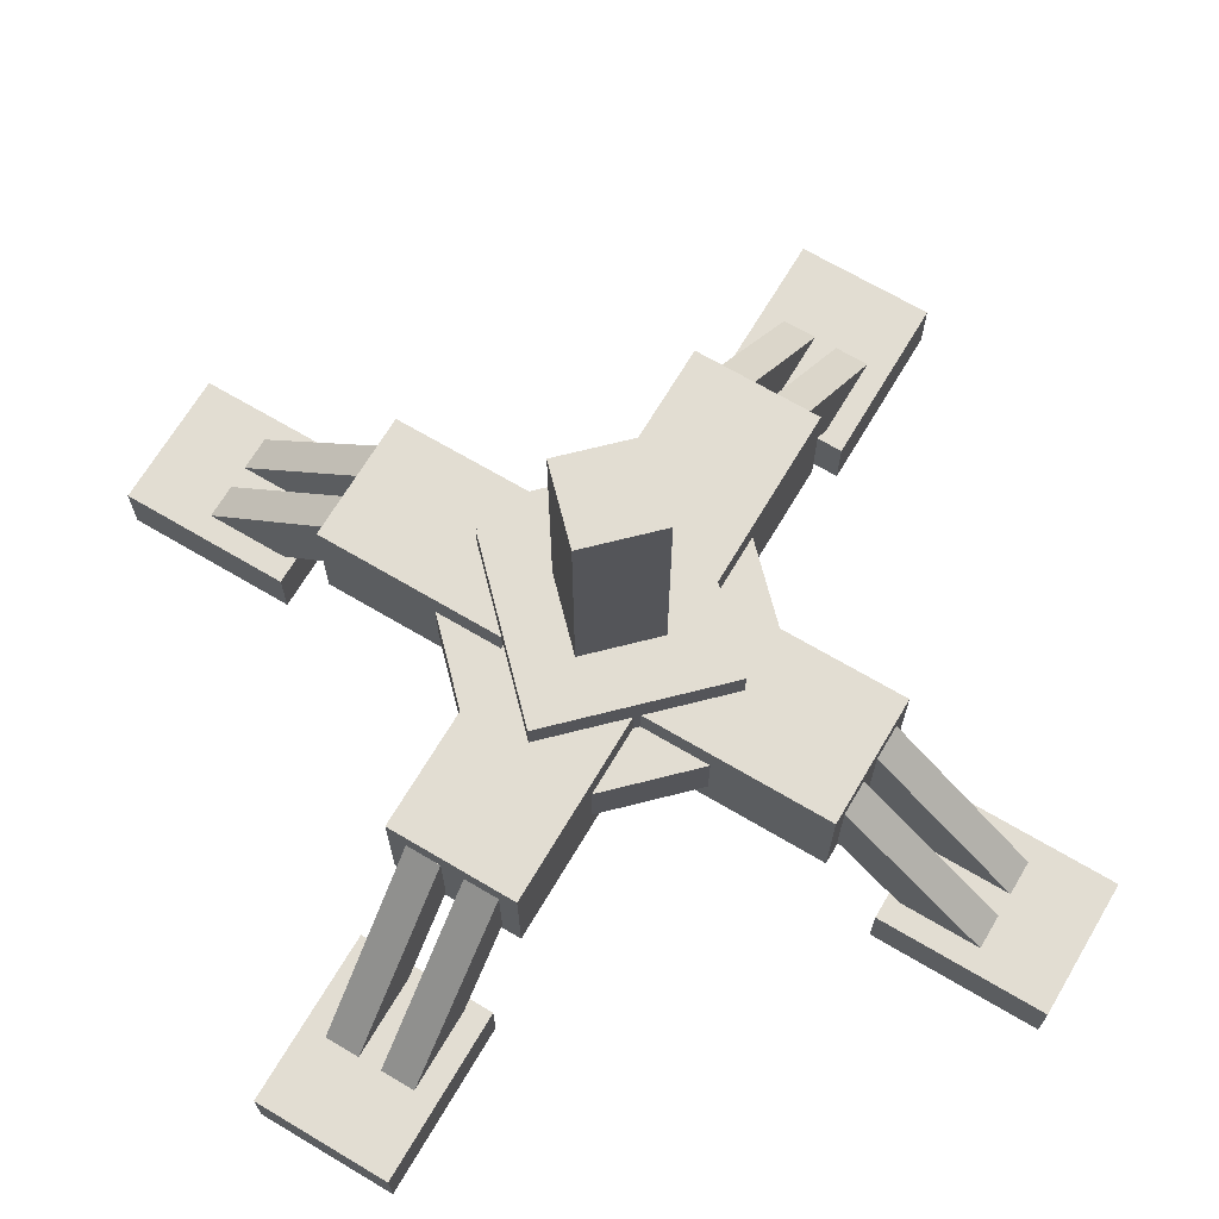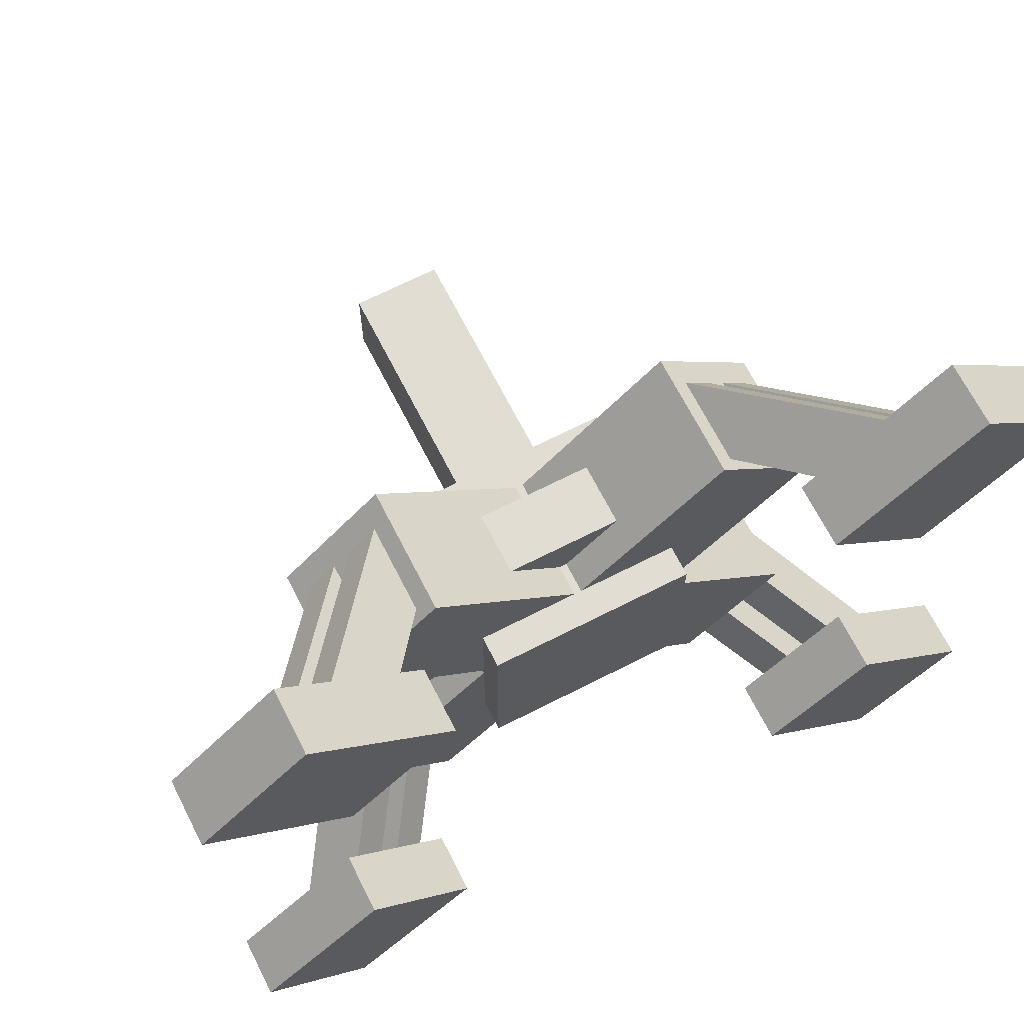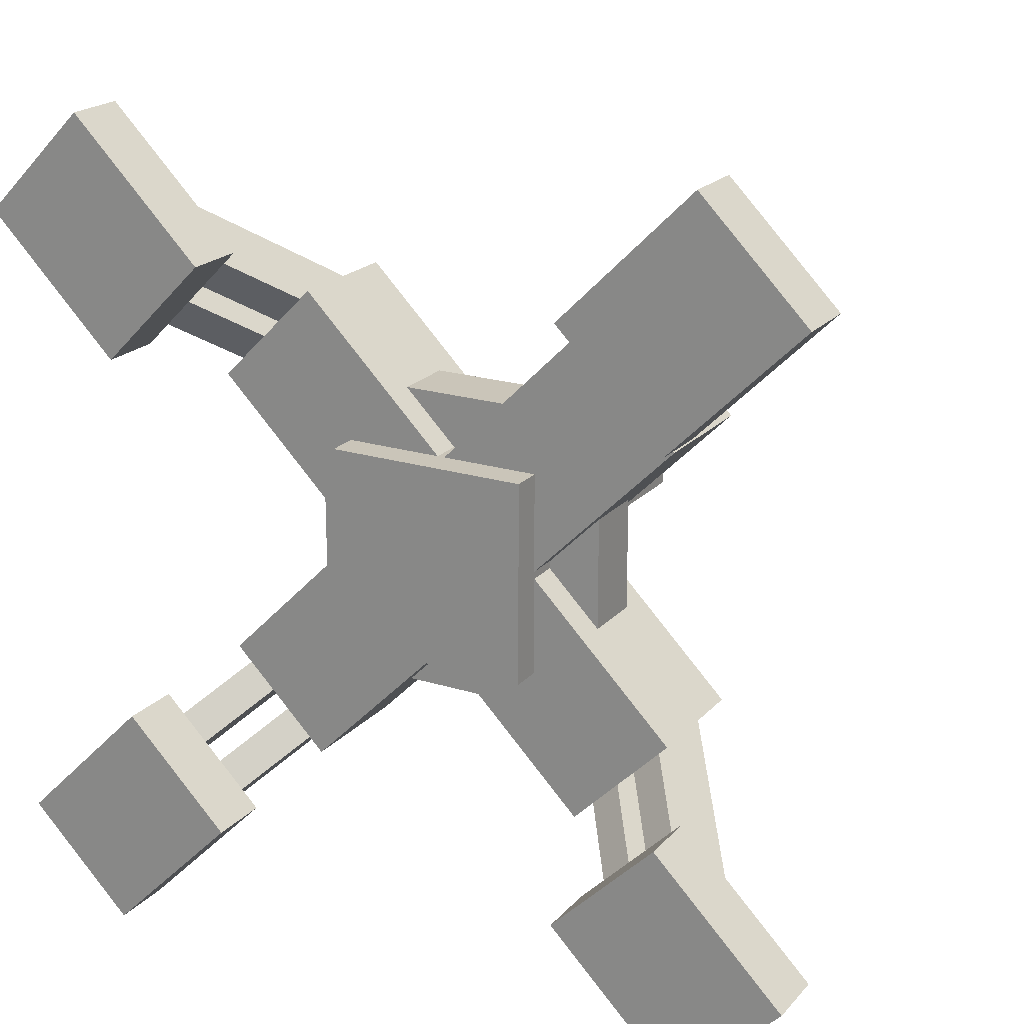
<metadata>
{"format":"obj","ext":"obj","renderer":"f3d","projection":"perspective","resolution":1024,"background":"white","views":[{"elev":68.3,"azim":-14.3,"up":"+Y"},{"elev":68.2,"azim":-27.0,"up":"+Z"},{"elev":20.6,"azim":29.2,"up":"+Z"}]}
</metadata>
<code>
v 0.1031 0.3438 0.1031
v -0.1031 0.3438 0.1031
v -0.1031 0.1562 0.1031
v 0.1031 0.1562 0.1031
v -0.1031 0.3438 -0.1031
v 0.1031 0.3438 -0.1031
v 0.1031 0.1562 -0.1031
v -0.1031 0.1562 -0.1031
v 0.1031 0.3438 -0.1031
v 0.1031 0.3438 0.1031
v 0.1031 0.1562 0.1031
v 0.1031 0.1562 -0.1031
v 0.1031 0.1562 0.1031
v -0.1031 0.1562 0.1031
v -0.1031 0.1562 -0.1031
v 0.1031 0.1562 -0.1031
v -0.1031 0.3438 0.1031
v -0.1031 0.3438 -0.1031
v -0.1031 0.1562 -0.1031
v -0.1031 0.1562 0.1031
v 0.1031 0.3438 -0.1031
v -0.1031 0.3438 -0.1031
v -0.1031 0.3438 0.1031
v 0.1031 0.3438 0.1031
f 1 3 4
f 1 2 3
f 5 7 8
f 5 6 7
f 9 11 12
f 9 10 11
f 13 15 16
f 13 14 15
f 17 19 20
f 17 18 19
f 21 23 24
f 21 22 23
v 0.1562 0.2812 0.1562
v -0.1562 0.2812 0.1562
v -0.1562 0.2188 0.1562
v 0.1562 0.2188 0.1562
v -0.1562 0.2812 -0.1562
v 0.1562 0.2812 -0.1562
v 0.1562 0.2188 -0.1562
v -0.1562 0.2188 -0.1562
v 0.1562 0.2812 -0.1562
v 0.1562 0.2812 0.1562
v 0.1562 0.2188 0.1562
v 0.1562 0.2188 -0.1562
v 0.1562 0.2188 0.1562
v -0.1562 0.2188 0.1562
v -0.1562 0.2188 -0.1562
v 0.1562 0.2188 -0.1562
v -0.1562 0.2812 0.1562
v -0.1562 0.2812 -0.1562
v -0.1562 0.2188 -0.1562
v -0.1562 0.2188 0.1562
v 0.1562 0.2812 -0.1562
v -0.1562 0.2812 -0.1562
v -0.1562 0.2812 0.1562
v 0.1562 0.2812 0.1562
f 25 27 28
f 25 26 27
f 29 31 32
f 29 30 31
f 33 35 36
f 33 34 35
f 37 39 40
f 37 38 39
f 41 43 44
f 41 42 43
f 45 47 48
f 45 46 47
v 0.04375 0.5938 0.04375
v -0.04375 0.5938 0.04375
v -0.04375 0.3438 0.04375
v 0.04375 0.3438 0.04375
v -0.04375 0.5938 -0.04375
v 0.04375 0.5938 -0.04375
v 0.04375 0.3438 -0.04375
v -0.04375 0.3438 -0.04375
v 0.04375 0.5938 -0.04375
v 0.04375 0.5938 0.04375
v 0.04375 0.3438 0.04375
v 0.04375 0.3438 -0.04375
v 0.04375 0.3438 0.04375
v -0.04375 0.3438 0.04375
v -0.04375 0.3438 -0.04375
v 0.04375 0.3438 -0.04375
v -0.04375 0.5938 0.04375
v -0.04375 0.5938 -0.04375
v -0.04375 0.3438 -0.04375
v -0.04375 0.3438 0.04375
v 0.04375 0.5938 -0.04375
v -0.04375 0.5938 -0.04375
v -0.04375 0.5938 0.04375
v 0.04375 0.5938 0.04375
f 49 51 52
f 49 50 51
f 53 55 56
f 53 54 55
f 57 59 60
f 57 58 59
f 61 63 64
f 61 62 63
f 65 67 68
f 65 66 67
f 69 71 72
f 69 70 71
v 0.2486 0.3125 0.1492
v 0.1492 0.3125 0.2486
v 0.1492 0.1875 0.2486
v 0.2486 0.1875 0.1492
v -0.02762 0.3125 0.07182
v 0.07182 0.3125 -0.02762
v 0.07182 0.1875 -0.02762
v -0.02762 0.1875 0.07182
v 0.07182 0.3125 -0.02762
v 0.2486 0.3125 0.1492
v 0.2486 0.1875 0.1492
v 0.07182 0.1875 -0.02762
v 0.2486 0.1875 0.1492
v 0.1492 0.1875 0.2486
v -0.02762 0.1875 0.07182
v 0.07182 0.1875 -0.02762
v 0.1492 0.3125 0.2486
v -0.02762 0.3125 0.07182
v -0.02762 0.1875 0.07182
v 0.1492 0.1875 0.2486
v 0.07182 0.3125 -0.02762
v -0.02762 0.3125 0.07182
v 0.1492 0.3125 0.2486
v 0.2486 0.3125 0.1492
f 73 75 76
f 73 74 75
f 77 79 80
f 77 78 79
f 81 83 84
f 81 82 83
f 85 87 88
f 85 86 87
f 89 91 92
f 89 90 91
f 93 95 96
f 93 94 95
v 0.4287 0.125 0.3226
v 0.3226 0.125 0.4287
v 0.3226 0.0625 0.4287
v 0.4287 0.0625 0.3226
v 0.19 0.125 0.2961
v 0.2961 0.125 0.19
v 0.2961 0.0625 0.19
v 0.19 0.0625 0.2961
v 0.2961 0.125 0.19
v 0.4287 0.125 0.3226
v 0.4287 0.0625 0.3226
v 0.2961 0.0625 0.19
v 0.4287 0.0625 0.3226
v 0.3226 0.0625 0.4287
v 0.19 0.0625 0.2961
v 0.2961 0.0625 0.19
v 0.3226 0.125 0.4287
v 0.19 0.125 0.2961
v 0.19 0.0625 0.2961
v 0.3226 0.0625 0.4287
v 0.2961 0.125 0.19
v 0.19 0.125 0.2961
v 0.3226 0.125 0.4287
v 0.4287 0.125 0.3226
f 97 99 100
f 97 98 99
f 101 103 104
f 101 102 103
f 105 107 108
f 105 106 107
f 109 111 112
f 109 110 111
f 113 115 116
f 113 114 115
f 117 119 120
f 117 118 119
v 0.3157 0.1116 0.3333
v 0.2892 0.1116 0.3599
v 0.2581 0.06721 0.3288
v 0.2846 0.06721 0.3023
v 0.1635 0.2875 0.2342
v 0.19 0.2875 0.2077
v 0.1589 0.2431 0.1766
v 0.1324 0.2431 0.2031
v 0.19 0.2875 0.2077
v 0.3157 0.1116 0.3333
v 0.2846 0.06721 0.3023
v 0.1589 0.2431 0.1766
v 0.2846 0.06721 0.3023
v 0.2581 0.06721 0.3288
v 0.1324 0.2431 0.2031
v 0.1589 0.2431 0.1766
v 0.2892 0.1116 0.3599
v 0.1635 0.2875 0.2342
v 0.1324 0.2431 0.2031
v 0.2581 0.06721 0.3288
v 0.19 0.2875 0.2077
v 0.1635 0.2875 0.2342
v 0.2892 0.1116 0.3599
v 0.3157 0.1116 0.3333
f 121 123 124
f 121 122 123
f 125 127 128
f 125 126 127
f 129 131 132
f 129 130 131
f 133 135 136
f 133 134 135
f 137 139 140
f 137 138 139
f 141 143 144
f 141 142 143
v 0.3599 0.1116 0.2892
v 0.3333 0.1116 0.3157
v 0.3023 0.06721 0.2846
v 0.3288 0.06721 0.2581
v 0.2077 0.2875 0.19
v 0.2342 0.2875 0.1635
v 0.2031 0.2431 0.1324
v 0.1766 0.2431 0.1589
v 0.2342 0.2875 0.1635
v 0.3599 0.1116 0.2892
v 0.3288 0.06721 0.2581
v 0.2031 0.2431 0.1324
v 0.3288 0.06721 0.2581
v 0.3023 0.06721 0.2846
v 0.1766 0.2431 0.1589
v 0.2031 0.2431 0.1324
v 0.3333 0.1116 0.3157
v 0.2077 0.2875 0.19
v 0.1766 0.2431 0.1589
v 0.3023 0.06721 0.2846
v 0.2342 0.2875 0.1635
v 0.2077 0.2875 0.19
v 0.3333 0.1116 0.3157
v 0.3599 0.1116 0.2892
f 145 147 148
f 145 146 147
f 149 151 152
f 149 150 151
f 153 155 156
f 153 154 155
f 157 159 160
f 157 158 159
f 161 163 164
f 161 162 163
f 165 167 168
f 165 166 167
v 0.1492 0.3125 -0.2486
v 0.2486 0.3125 -0.1492
v 0.2486 0.1875 -0.1492
v 0.1492 0.1875 -0.2486
v 0.07182 0.3125 0.02762
v -0.02762 0.3125 -0.07182
v -0.02762 0.1875 -0.07182
v 0.07182 0.1875 0.02762
v -0.02762 0.3125 -0.07182
v 0.1492 0.3125 -0.2486
v 0.1492 0.1875 -0.2486
v -0.02762 0.1875 -0.07182
v 0.1492 0.1875 -0.2486
v 0.2486 0.1875 -0.1492
v 0.07182 0.1875 0.02762
v -0.02762 0.1875 -0.07182
v 0.2486 0.3125 -0.1492
v 0.07182 0.3125 0.02762
v 0.07182 0.1875 0.02762
v 0.2486 0.1875 -0.1492
v -0.02762 0.3125 -0.07182
v 0.07182 0.3125 0.02762
v 0.2486 0.3125 -0.1492
v 0.1492 0.3125 -0.2486
f 169 171 172
f 169 170 171
f 173 175 176
f 173 174 175
f 177 179 180
f 177 178 179
f 181 183 184
f 181 182 183
f 185 187 188
f 185 186 187
f 189 191 192
f 189 190 191
v 0.3226 0.125 -0.4287
v 0.4287 0.125 -0.3226
v 0.4287 0.0625 -0.3226
v 0.3226 0.0625 -0.4287
v 0.2961 0.125 -0.19
v 0.19 0.125 -0.2961
v 0.19 0.0625 -0.2961
v 0.2961 0.0625 -0.19
v 0.19 0.125 -0.2961
v 0.3226 0.125 -0.4287
v 0.3226 0.0625 -0.4287
v 0.19 0.0625 -0.2961
v 0.3226 0.0625 -0.4287
v 0.4287 0.0625 -0.3226
v 0.2961 0.0625 -0.19
v 0.19 0.0625 -0.2961
v 0.4287 0.125 -0.3226
v 0.2961 0.125 -0.19
v 0.2961 0.0625 -0.19
v 0.4287 0.0625 -0.3226
v 0.19 0.125 -0.2961
v 0.2961 0.125 -0.19
v 0.4287 0.125 -0.3226
v 0.3226 0.125 -0.4287
f 193 195 196
f 193 194 195
f 197 199 200
f 197 198 199
f 201 203 204
f 201 202 203
f 205 207 208
f 205 206 207
f 209 211 212
f 209 210 211
f 213 215 216
f 213 214 215
v 0.3333 0.1116 -0.3157
v 0.3599 0.1116 -0.2892
v 0.3288 0.06721 -0.2581
v 0.3023 0.06721 -0.2846
v 0.2342 0.2875 -0.1635
v 0.2077 0.2875 -0.19
v 0.1766 0.2431 -0.1589
v 0.2031 0.2431 -0.1324
v 0.2077 0.2875 -0.19
v 0.3333 0.1116 -0.3157
v 0.3023 0.06721 -0.2846
v 0.1766 0.2431 -0.1589
v 0.3023 0.06721 -0.2846
v 0.3288 0.06721 -0.2581
v 0.2031 0.2431 -0.1324
v 0.1766 0.2431 -0.1589
v 0.3599 0.1116 -0.2892
v 0.2342 0.2875 -0.1635
v 0.2031 0.2431 -0.1324
v 0.3288 0.06721 -0.2581
v 0.2077 0.2875 -0.19
v 0.2342 0.2875 -0.1635
v 0.3599 0.1116 -0.2892
v 0.3333 0.1116 -0.3157
f 217 219 220
f 217 218 219
f 221 223 224
f 221 222 223
f 225 227 228
f 225 226 227
f 229 231 232
f 229 230 231
f 233 235 236
f 233 234 235
f 237 239 240
f 237 238 239
v 0.2892 0.1116 -0.3599
v 0.3157 0.1116 -0.3333
v 0.2846 0.06721 -0.3023
v 0.2581 0.06721 -0.3288
v 0.19 0.2875 -0.2077
v 0.1635 0.2875 -0.2342
v 0.1324 0.2431 -0.2031
v 0.1589 0.2431 -0.1766
v 0.1635 0.2875 -0.2342
v 0.2892 0.1116 -0.3599
v 0.2581 0.06721 -0.3288
v 0.1324 0.2431 -0.2031
v 0.2581 0.06721 -0.3288
v 0.2846 0.06721 -0.3023
v 0.1589 0.2431 -0.1766
v 0.1324 0.2431 -0.2031
v 0.3157 0.1116 -0.3333
v 0.19 0.2875 -0.2077
v 0.1589 0.2431 -0.1766
v 0.2846 0.06721 -0.3023
v 0.1635 0.2875 -0.2342
v 0.19 0.2875 -0.2077
v 0.3157 0.1116 -0.3333
v 0.2892 0.1116 -0.3599
f 241 243 244
f 241 242 243
f 245 247 248
f 245 246 247
f 249 251 252
f 249 250 251
f 253 255 256
f 253 254 255
f 257 259 260
f 257 258 259
f 261 263 264
f 261 262 263
v -0.2486 0.3125 -0.1492
v -0.1492 0.3125 -0.2486
v -0.1492 0.1875 -0.2486
v -0.2486 0.1875 -0.1492
v 0.02762 0.3125 -0.07182
v -0.07182 0.3125 0.02762
v -0.07182 0.1875 0.02762
v 0.02762 0.1875 -0.07182
v -0.07182 0.3125 0.02762
v -0.2486 0.3125 -0.1492
v -0.2486 0.1875 -0.1492
v -0.07182 0.1875 0.02762
v -0.2486 0.1875 -0.1492
v -0.1492 0.1875 -0.2486
v 0.02762 0.1875 -0.07182
v -0.07182 0.1875 0.02762
v -0.1492 0.3125 -0.2486
v 0.02762 0.3125 -0.07182
v 0.02762 0.1875 -0.07182
v -0.1492 0.1875 -0.2486
v -0.07182 0.3125 0.02762
v 0.02762 0.3125 -0.07182
v -0.1492 0.3125 -0.2486
v -0.2486 0.3125 -0.1492
f 265 267 268
f 265 266 267
f 269 271 272
f 269 270 271
f 273 275 276
f 273 274 275
f 277 279 280
f 277 278 279
f 281 283 284
f 281 282 283
f 285 287 288
f 285 286 287
v -0.4287 0.125 -0.3226
v -0.3226 0.125 -0.4287
v -0.3226 0.0625 -0.4287
v -0.4287 0.0625 -0.3226
v -0.19 0.125 -0.2961
v -0.2961 0.125 -0.19
v -0.2961 0.0625 -0.19
v -0.19 0.0625 -0.2961
v -0.2961 0.125 -0.19
v -0.4287 0.125 -0.3226
v -0.4287 0.0625 -0.3226
v -0.2961 0.0625 -0.19
v -0.4287 0.0625 -0.3226
v -0.3226 0.0625 -0.4287
v -0.19 0.0625 -0.2961
v -0.2961 0.0625 -0.19
v -0.3226 0.125 -0.4287
v -0.19 0.125 -0.2961
v -0.19 0.0625 -0.2961
v -0.3226 0.0625 -0.4287
v -0.2961 0.125 -0.19
v -0.19 0.125 -0.2961
v -0.3226 0.125 -0.4287
v -0.4287 0.125 -0.3226
f 289 291 292
f 289 290 291
f 293 295 296
f 293 294 295
f 297 299 300
f 297 298 299
f 301 303 304
f 301 302 303
f 305 307 308
f 305 306 307
f 309 311 312
f 309 310 311
v -0.3157 0.1116 -0.3333
v -0.2892 0.1116 -0.3599
v -0.2581 0.06721 -0.3288
v -0.2846 0.06721 -0.3023
v -0.1635 0.2875 -0.2342
v -0.19 0.2875 -0.2077
v -0.1589 0.2431 -0.1766
v -0.1324 0.2431 -0.2031
v -0.19 0.2875 -0.2077
v -0.3157 0.1116 -0.3333
v -0.2846 0.06721 -0.3023
v -0.1589 0.2431 -0.1766
v -0.2846 0.06721 -0.3023
v -0.2581 0.06721 -0.3288
v -0.1324 0.2431 -0.2031
v -0.1589 0.2431 -0.1766
v -0.2892 0.1116 -0.3599
v -0.1635 0.2875 -0.2342
v -0.1324 0.2431 -0.2031
v -0.2581 0.06721 -0.3288
v -0.19 0.2875 -0.2077
v -0.1635 0.2875 -0.2342
v -0.2892 0.1116 -0.3599
v -0.3157 0.1116 -0.3333
f 313 315 316
f 313 314 315
f 317 319 320
f 317 318 319
f 321 323 324
f 321 322 323
f 325 327 328
f 325 326 327
f 329 331 332
f 329 330 331
f 333 335 336
f 333 334 335
v -0.3599 0.1116 -0.2892
v -0.3333 0.1116 -0.3157
v -0.3023 0.06721 -0.2846
v -0.3288 0.06721 -0.2581
v -0.2077 0.2875 -0.19
v -0.2342 0.2875 -0.1635
v -0.2031 0.2431 -0.1324
v -0.1766 0.2431 -0.1589
v -0.2342 0.2875 -0.1635
v -0.3599 0.1116 -0.2892
v -0.3288 0.06721 -0.2581
v -0.2031 0.2431 -0.1324
v -0.3288 0.06721 -0.2581
v -0.3023 0.06721 -0.2846
v -0.1766 0.2431 -0.1589
v -0.2031 0.2431 -0.1324
v -0.3333 0.1116 -0.3157
v -0.2077 0.2875 -0.19
v -0.1766 0.2431 -0.1589
v -0.3023 0.06721 -0.2846
v -0.2342 0.2875 -0.1635
v -0.2077 0.2875 -0.19
v -0.3333 0.1116 -0.3157
v -0.3599 0.1116 -0.2892
f 337 339 340
f 337 338 339
f 341 343 344
f 341 342 343
f 345 347 348
f 345 346 347
f 349 351 352
f 349 350 351
f 353 355 356
f 353 354 355
f 357 359 360
f 357 358 359
v -0.1492 0.3125 0.2486
v -0.2486 0.3125 0.1492
v -0.2486 0.1875 0.1492
v -0.1492 0.1875 0.2486
v -0.07182 0.3125 -0.02762
v 0.02762 0.3125 0.07182
v 0.02762 0.1875 0.07182
v -0.07182 0.1875 -0.02762
v 0.02762 0.3125 0.07182
v -0.1492 0.3125 0.2486
v -0.1492 0.1875 0.2486
v 0.02762 0.1875 0.07182
v -0.1492 0.1875 0.2486
v -0.2486 0.1875 0.1492
v -0.07182 0.1875 -0.02762
v 0.02762 0.1875 0.07182
v -0.2486 0.3125 0.1492
v -0.07182 0.3125 -0.02762
v -0.07182 0.1875 -0.02762
v -0.2486 0.1875 0.1492
v 0.02762 0.3125 0.07182
v -0.07182 0.3125 -0.02762
v -0.2486 0.3125 0.1492
v -0.1492 0.3125 0.2486
f 361 363 364
f 361 362 363
f 365 367 368
f 365 366 367
f 369 371 372
f 369 370 371
f 373 375 376
f 373 374 375
f 377 379 380
f 377 378 379
f 381 383 384
f 381 382 383
v -0.3226 0.125 0.4287
v -0.4287 0.125 0.3226
v -0.4287 0.0625 0.3226
v -0.3226 0.0625 0.4287
v -0.2961 0.125 0.19
v -0.19 0.125 0.2961
v -0.19 0.0625 0.2961
v -0.2961 0.0625 0.19
v -0.19 0.125 0.2961
v -0.3226 0.125 0.4287
v -0.3226 0.0625 0.4287
v -0.19 0.0625 0.2961
v -0.3226 0.0625 0.4287
v -0.4287 0.0625 0.3226
v -0.2961 0.0625 0.19
v -0.19 0.0625 0.2961
v -0.4287 0.125 0.3226
v -0.2961 0.125 0.19
v -0.2961 0.0625 0.19
v -0.4287 0.0625 0.3226
v -0.19 0.125 0.2961
v -0.2961 0.125 0.19
v -0.4287 0.125 0.3226
v -0.3226 0.125 0.4287
f 385 387 388
f 385 386 387
f 389 391 392
f 389 390 391
f 393 395 396
f 393 394 395
f 397 399 400
f 397 398 399
f 401 403 404
f 401 402 403
f 405 407 408
f 405 406 407
v -0.3333 0.1116 0.3157
v -0.3599 0.1116 0.2892
v -0.3288 0.06721 0.2581
v -0.3023 0.06721 0.2846
v -0.2342 0.2875 0.1635
v -0.2077 0.2875 0.19
v -0.1766 0.2431 0.1589
v -0.2031 0.2431 0.1324
v -0.2077 0.2875 0.19
v -0.3333 0.1116 0.3157
v -0.3023 0.06721 0.2846
v -0.1766 0.2431 0.1589
v -0.3023 0.06721 0.2846
v -0.3288 0.06721 0.2581
v -0.2031 0.2431 0.1324
v -0.1766 0.2431 0.1589
v -0.3599 0.1116 0.2892
v -0.2342 0.2875 0.1635
v -0.2031 0.2431 0.1324
v -0.3288 0.06721 0.2581
v -0.2077 0.2875 0.19
v -0.2342 0.2875 0.1635
v -0.3599 0.1116 0.2892
v -0.3333 0.1116 0.3157
f 409 411 412
f 409 410 411
f 413 415 416
f 413 414 415
f 417 419 420
f 417 418 419
f 421 423 424
f 421 422 423
f 425 427 428
f 425 426 427
f 429 431 432
f 429 430 431
v -0.2892 0.1116 0.3599
v -0.3157 0.1116 0.3333
v -0.2846 0.06721 0.3023
v -0.2581 0.06721 0.3288
v -0.19 0.2875 0.2077
v -0.1635 0.2875 0.2342
v -0.1324 0.2431 0.2031
v -0.1589 0.2431 0.1766
v -0.1635 0.2875 0.2342
v -0.2892 0.1116 0.3599
v -0.2581 0.06721 0.3288
v -0.1324 0.2431 0.2031
v -0.2581 0.06721 0.3288
v -0.2846 0.06721 0.3023
v -0.1589 0.2431 0.1766
v -0.1324 0.2431 0.2031
v -0.3157 0.1116 0.3333
v -0.19 0.2875 0.2077
v -0.1589 0.2431 0.1766
v -0.2846 0.06721 0.3023
v -0.1635 0.2875 0.2342
v -0.19 0.2875 0.2077
v -0.3157 0.1116 0.3333
v -0.2892 0.1116 0.3599
f 433 435 436
f 433 434 435
f 437 439 440
f 437 438 439
f 441 443 444
f 441 442 443
f 445 447 448
f 445 446 447
f 449 451 452
f 449 450 451
f 453 455 456
f 453 454 455

</code>
